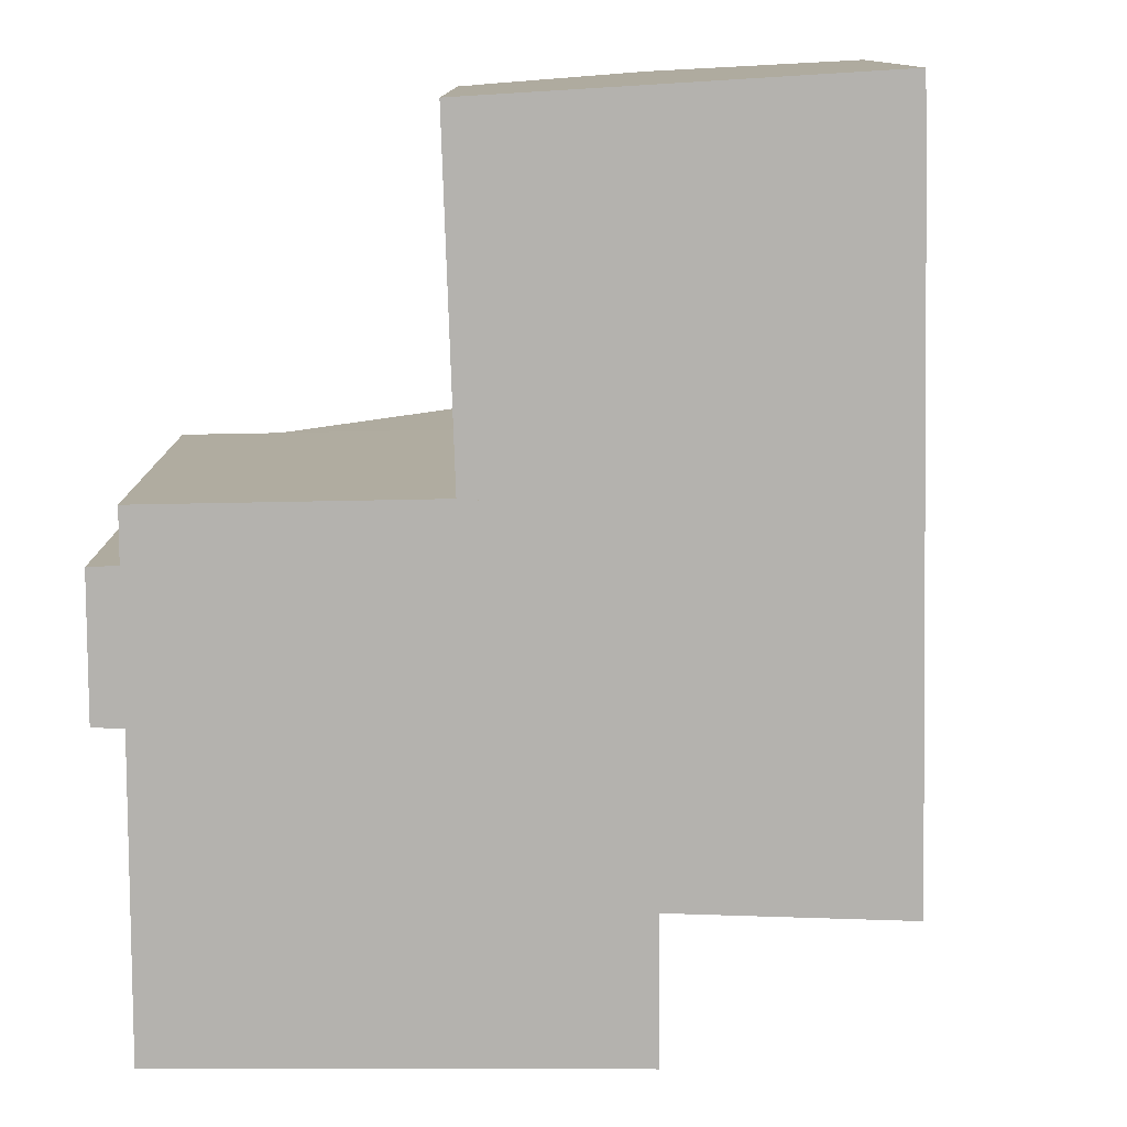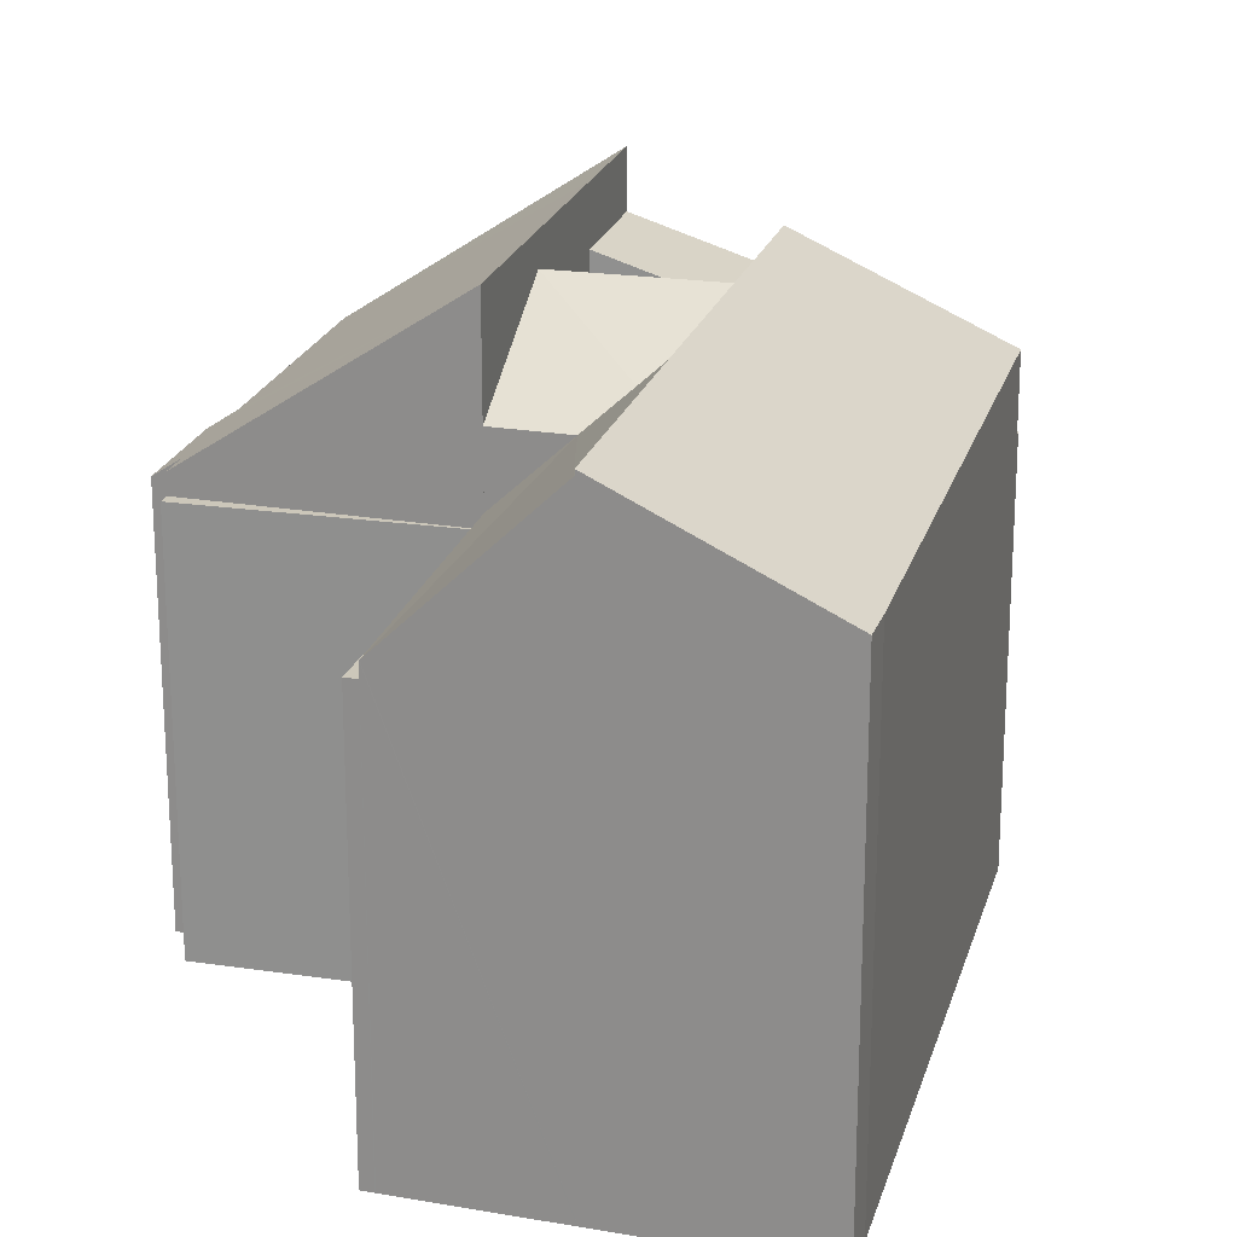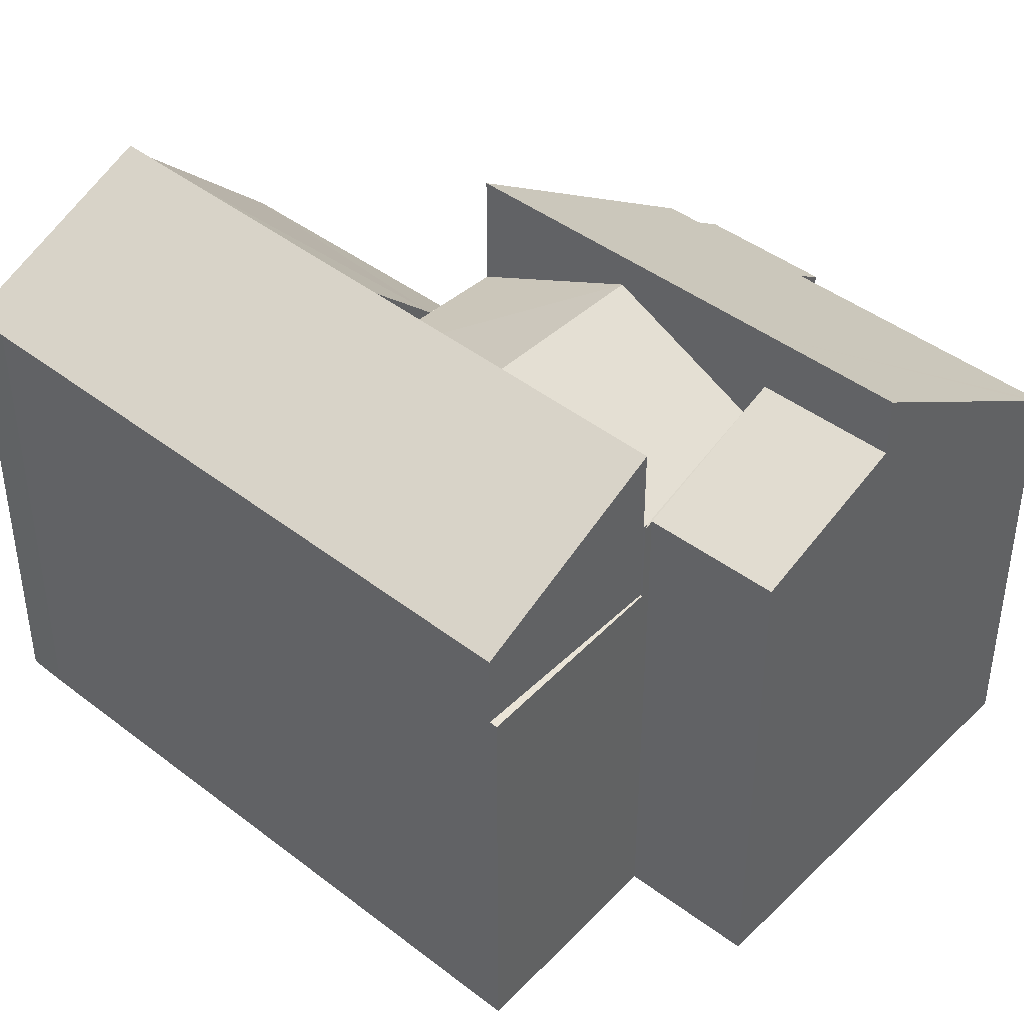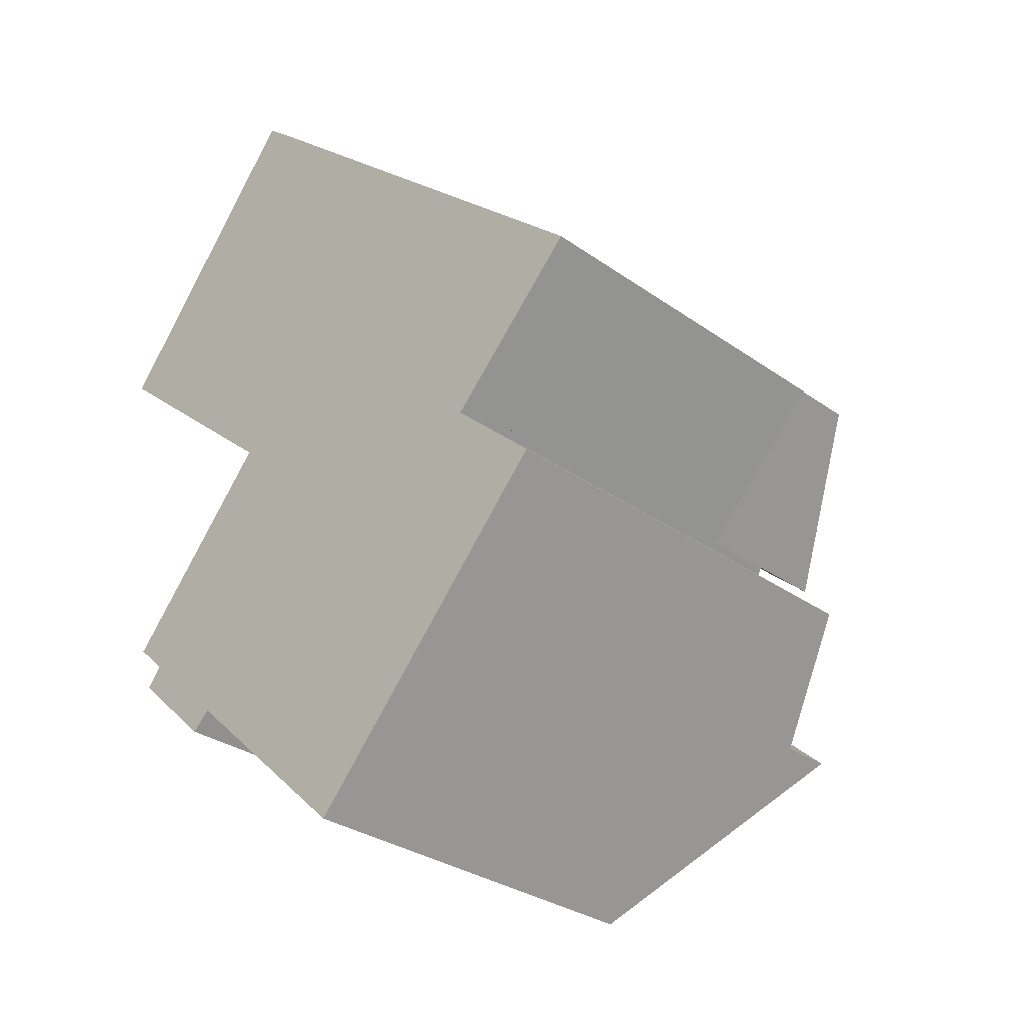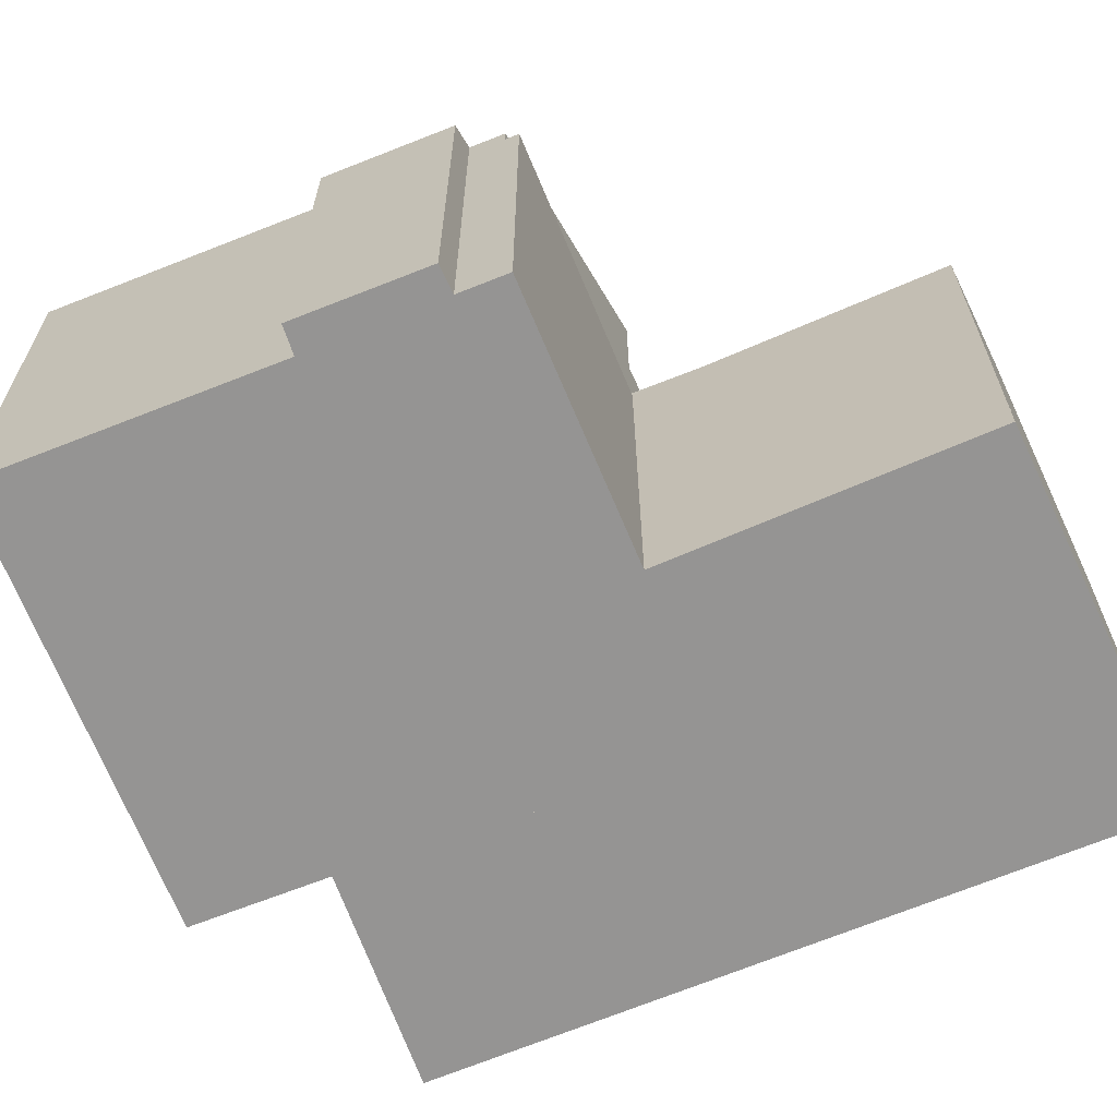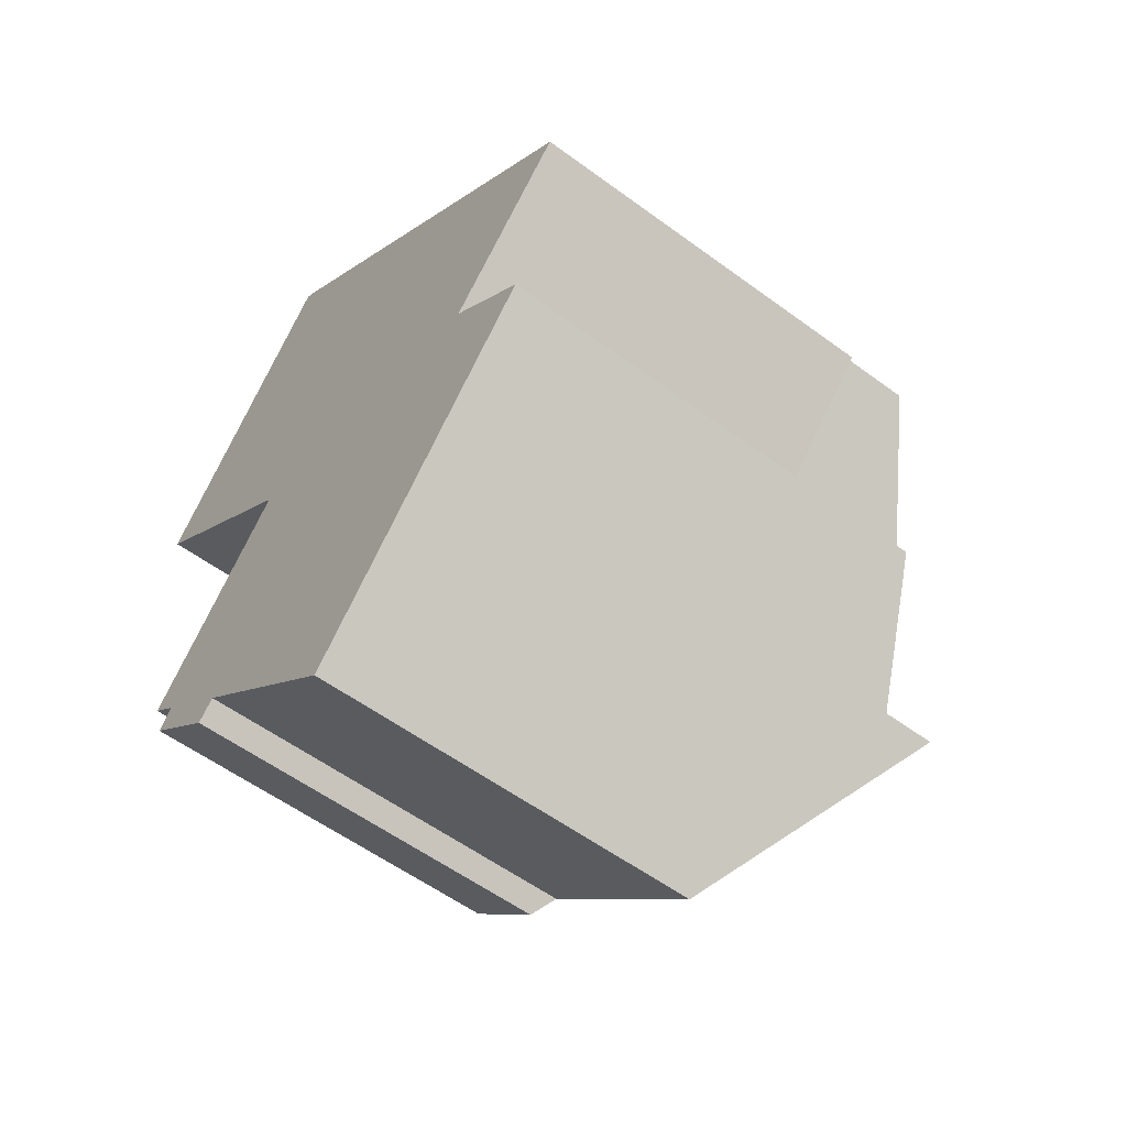
<metadata>
{"format":"obj","ext":"obj","renderer":"f3d","projection":"perspective","resolution":1024,"background":"white","views":[{"elev":-79.8,"azim":-47.4,"up":"+Y"},{"elev":21.3,"azim":-33.7,"up":"+Y"},{"elev":43.9,"azim":84.0,"up":"+Y"},{"elev":-30.8,"azim":44.7,"up":"+Z"},{"elev":-67.2,"azim":-115.8,"up":"+Y"},{"elev":-56.9,"azim":52.5,"up":"+Z"}]}
</metadata>
<code>
v  6.636 13.62 8.159
v  9.646 16.28 -2.154
v  3.022 16.28 3.715
v  7.522 13.61 7.406
v  13.27 13.62 2.301
v  13.28 16.28 -5.368
v  20.78 13.62 -4.373
v  16.9 16.28 -8.583
v  20.78 2.678e-16 -4.373
v  13.27 -1.409e-16 2.301
v  7.522 -4.535e-16 7.406
v  6.636 -4.996e-16 8.159
v  16.9 5.256e-16 -8.583
v  9.646 1.319e-16 -2.154
v  3.022 -2.275e-16 3.715
v  13.28 3.287e-16 -5.368
v  13.7 15.39 -12.06
v  17.84 14.74 -13.1
v  16.47 15.4 -14.6
v  19.2 14.09 -11.64
v  16.76 13.94 -8.806
v  19.49 13.95 -11.32
v  16.81 13.89 -8.685
v  16.95 13.85 -8.619
v  16.76 5.392e-16 -8.806
v  16.95 5.278e-16 -8.619
v  16.47 8.939e-16 -14.6
v  19.2 7.126e-16 -11.64
v  19.49 6.929e-16 -11.32
v  17.84 8.023e-16 -13.1
v  16.9 13.85 -8.583
v  13.7 7.386e-16 -12.06
v  16.81 5.318e-16 -8.685
v  10.23 16.16 -8.884
v  9.646 13.89 -2.154
v  13.28 16.16 -5.368
v  6.757 13.89 -5.706
v  8.114 13.89 -4.037
v  16.9 13.89 -8.583
v  13.7 13.89 -12.06
v  6.757 3.494e-16 -5.706
v  8.114 2.472e-16 -4.037
v  10.23 5.44e-16 -8.884
v  6.757 11.52 -5.706
v  0 11.52 7.051e-16
v  0.225 11.52 0.277
v  1.206 11.52 -1.034
v  6.668 11.52 -5.716
v  1.978 11.52 -11.58
v  1.696 11.52 -11.32
v  0.225 -1.696e-17 0.277
v  1.978 7.092e-16 -11.58
v  1.696 6.935e-16 -11.32
v  6.668 3.5e-16 -5.716
v  0 0 0
v  1.206 6.331e-17 -1.034
v  6.757 17.06 -5.706
v  2.703 12.09 -12.24
v  1.978 12.09 -11.58
v  4.902 11.58 -15.31
v  5.47 12.1 -14.75
v  8.586 12.1 -17.61
v  10.23 17.06 -8.884
v  11.35 12.1 -20.15
v  13.7 17.06 -12.06
v  11.64 12.38 -19.83
v  16.47 17.06 -14.6
v  2.211 11.58 -12.84
v  11.35 1.234e-15 -20.15
v  11.64 1.214e-15 -19.83
v  5.47 9.032e-16 -14.75
v  4.902 9.372e-16 -15.31
v  8.586 1.078e-15 -17.61
v  2.211 7.865e-16 -12.84
v  2.703 7.497e-16 -12.24
v  16.95 11.52 -8.619
v  20.78 11.52 -4.373
v  20.95 11.52 -4.525
v  16.9 11.52 -8.583
v  20.95 2.771e-16 -4.525
v  3.005 16.12 3.694
v  9.646 16.14 -2.154
v  3.022 16.14 3.715
v  0.225 11.9 0.277
v  6.757 11.9 -5.706
v  0.24 11.92 0.295
v  3.005 -2.262e-16 3.694
v  0.24 -1.806e-17 0.295
g defaultobject
f 1 2 3
f 2 1 4
f 2 4 5
f 2 5 6
f 6 5 7
f 6 7 8
f 5 9 7
f 9 5 4
f 9 4 10
f 10 4 11
f 12 4 1
f 4 12 11
f 7 13 8
f 13 7 9
f 13 6 8
f 6 13 2
f 2 13 3
f 3 13 14
f 3 14 15
f 14 13 16
f 15 1 3
f 1 15 12
f 10 13 9
f 13 10 16
f 16 10 14
f 14 10 11
f 14 11 15
f 15 11 12
f 17 18 19
f 18 17 20
f 20 17 21
f 20 21 22
f 21 23 24
f 23 21 17
f 24 25 21
f 25 24 26
f 18 27 19
f 27 18 20
f 27 20 22
f 27 22 28
f 28 22 29
f 27 28 30
f 21 29 22
f 29 21 25
f 13 24 31
f 24 13 26
f 27 17 19
f 17 27 32
f 32 23 17
f 23 32 31
f 31 32 13
f 13 32 33
f 27 30 32
f 25 32 30
f 33 32 25
f 28 25 30
f 29 25 28
f 26 33 25
f 13 33 26
f 34 35 36
f 35 34 37
f 35 37 38
f 23 36 39
f 36 23 34
f 34 23 40
f 41 38 37
f 38 41 35
f 35 41 14
f 14 41 42
f 35 39 36
f 39 35 14
f 39 14 13
f 13 14 16
f 13 23 39
f 23 13 40
f 40 13 32
f 32 13 33
f 40 37 34
f 37 40 41
f 41 40 32
f 41 32 43
f 16 33 13
f 33 16 32
f 32 16 43
f 43 16 14
f 43 14 41
f 41 14 42
f 44 45 46
f 45 44 47
f 47 44 48
f 48 49 50
f 49 48 44
f 51 44 46
f 44 51 41
f 41 49 44
f 49 41 52
f 52 50 49
f 50 52 53
f 54 47 48
f 47 54 45
f 45 54 55
f 55 54 56
f 53 48 50
f 48 53 54
f 55 46 45
f 46 55 51
f 51 54 41
f 54 51 56
f 56 51 55
f 41 53 52
f 53 41 54
f 57 58 59
f 58 57 60
f 60 57 61
f 61 57 62
f 62 57 63
f 62 63 64
f 64 63 65
f 64 65 66
f 66 65 67
f 60 68 58
f 41 63 57
f 63 41 65
f 65 41 67
f 67 41 27
f 27 41 43
f 27 43 32
f 27 66 67
f 66 27 64
f 64 27 69
f 69 27 70
f 71 60 61
f 60 71 72
f 69 62 64
f 62 69 61
f 61 69 71
f 71 69 73
f 72 68 60
f 68 72 74
f 75 59 58
f 59 75 52
f 68 75 58
f 75 68 74
f 59 41 57
f 41 59 52
f 32 70 27
f 70 32 43
f 70 43 69
f 69 43 73
f 73 43 41
f 73 41 71
f 71 41 52
f 71 52 75
f 71 75 72
f 74 72 75
f 76 77 78
f 77 76 79
f 13 77 79
f 77 13 9
f 9 78 77
f 78 9 80
f 80 76 78
f 76 80 26
f 26 79 76
f 79 26 13
f 26 9 13
f 9 26 80
f 81 82 38
f 82 81 83
f 84 38 85
f 38 84 86
f 38 86 81
f 81 15 83
f 15 81 86
f 15 86 84
f 15 84 87
f 87 84 88
f 88 84 51
f 15 82 83
f 82 15 14
f 14 38 82
f 38 14 85
f 85 14 41
f 41 14 42
f 41 84 85
f 84 41 51
f 87 14 15
f 14 87 88
f 14 88 42
f 42 88 41
f 41 88 51

</code>
